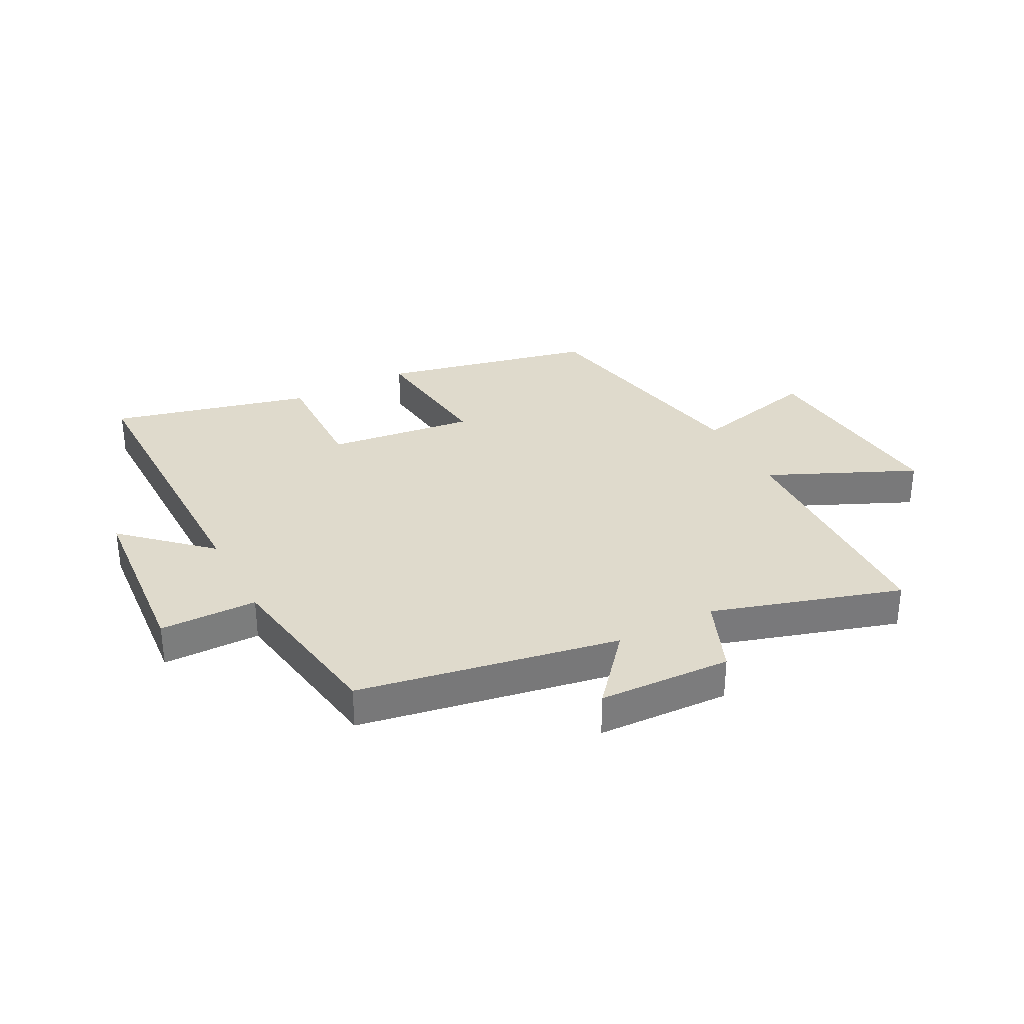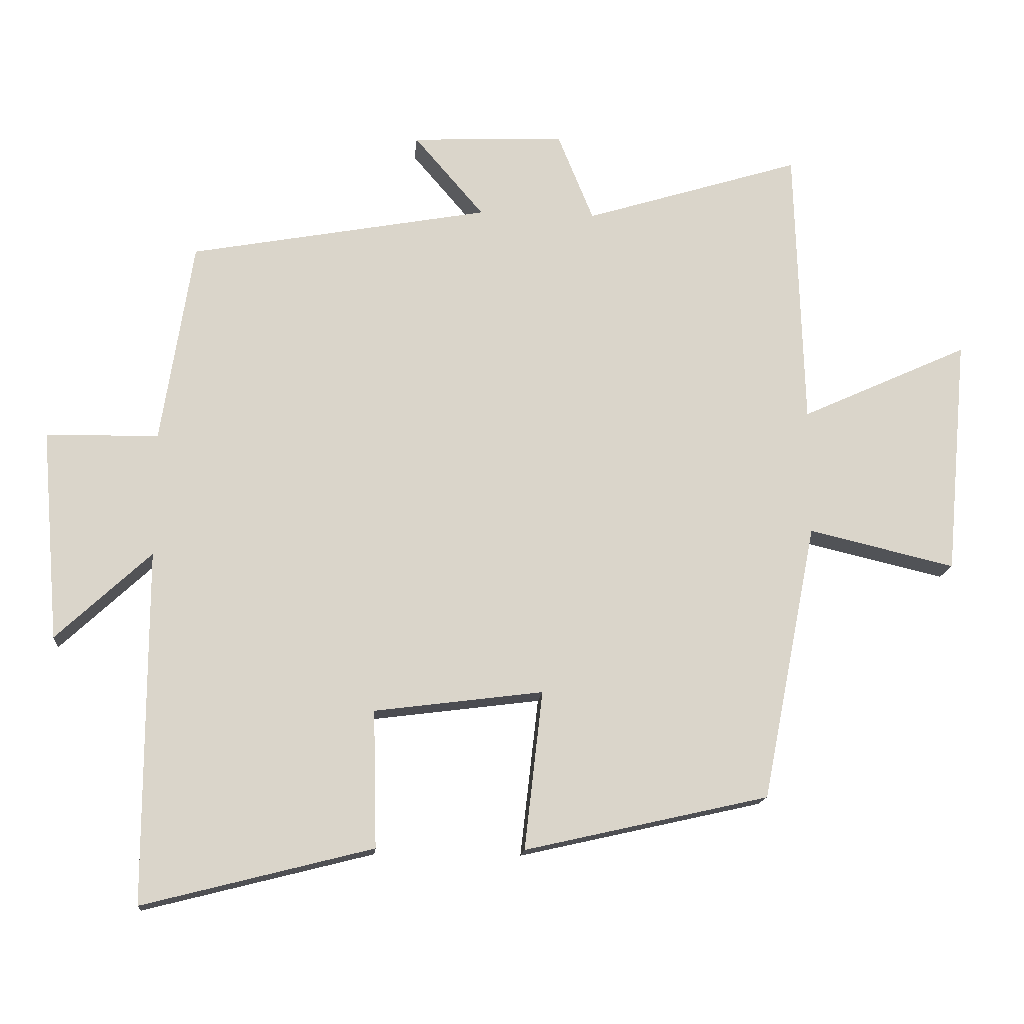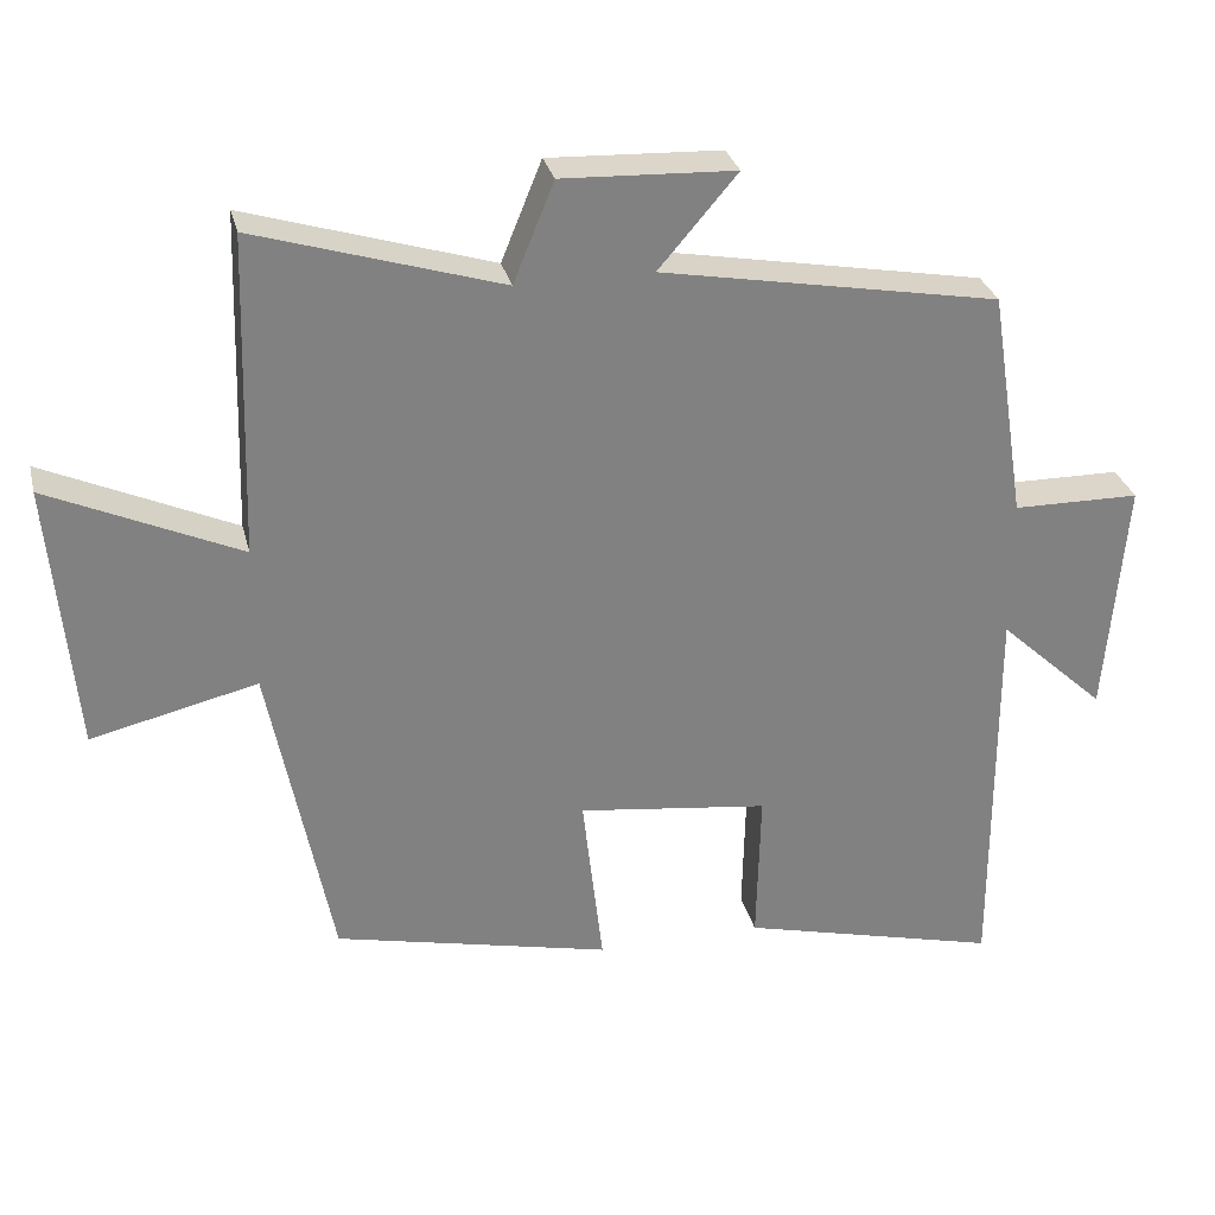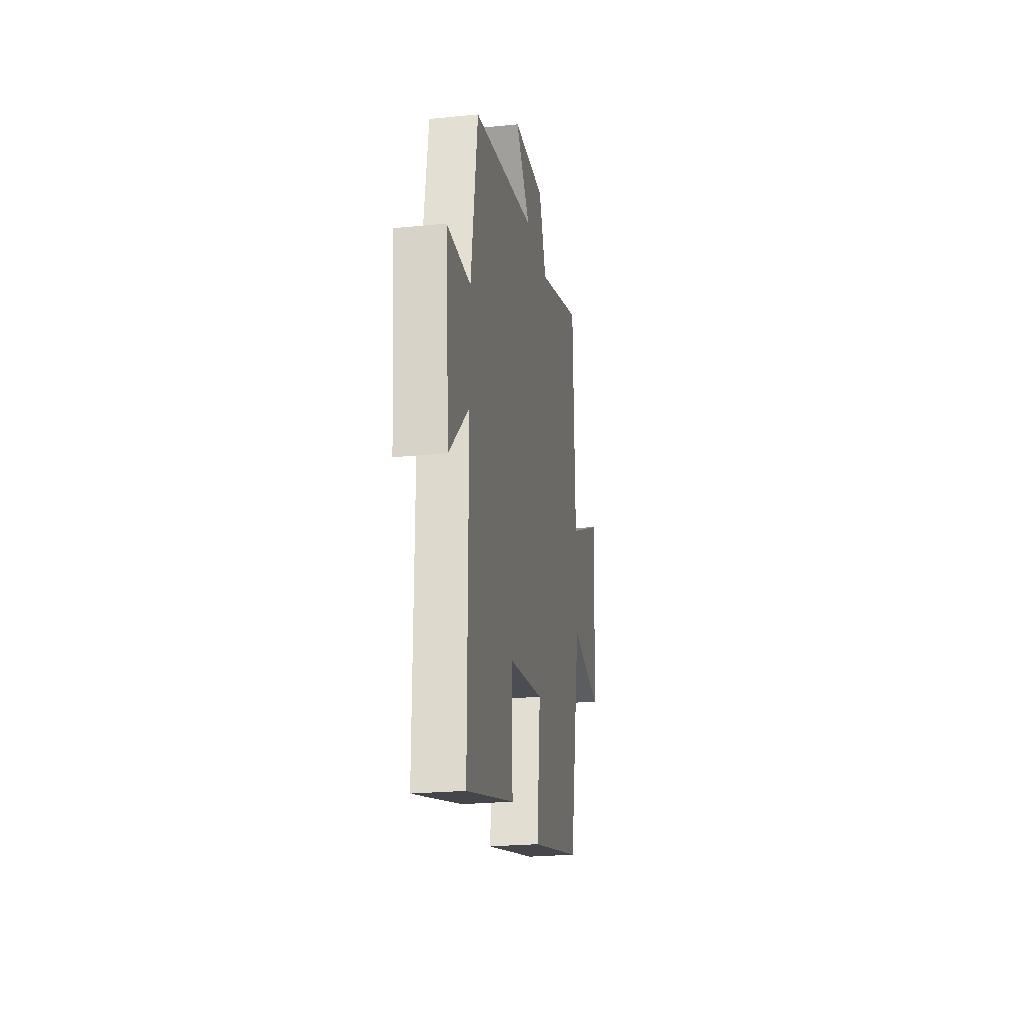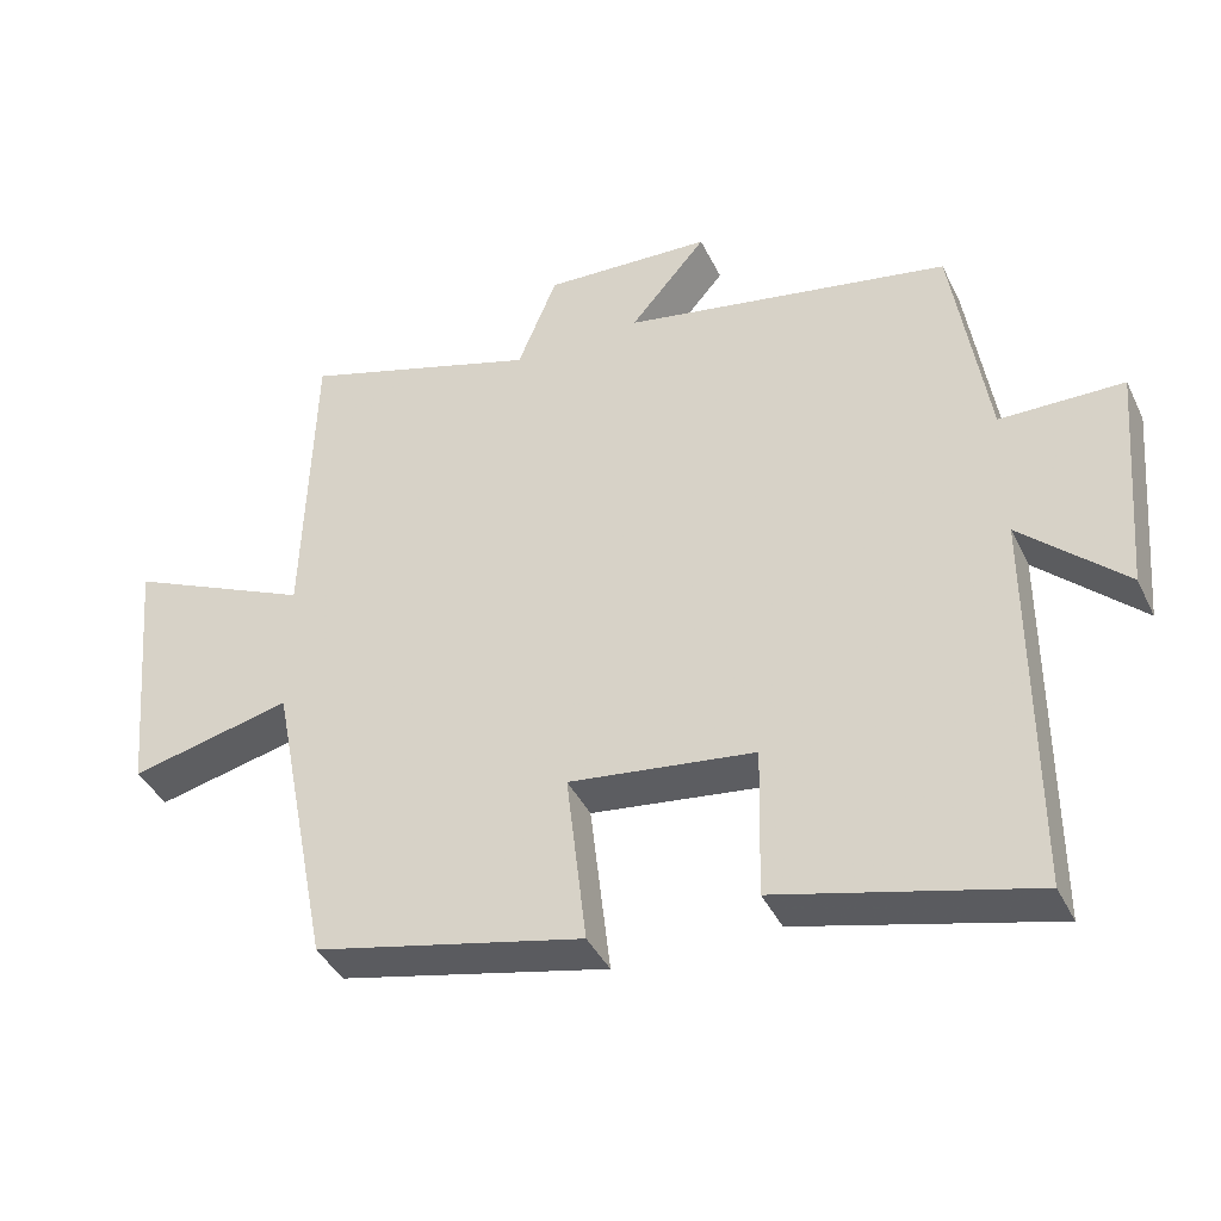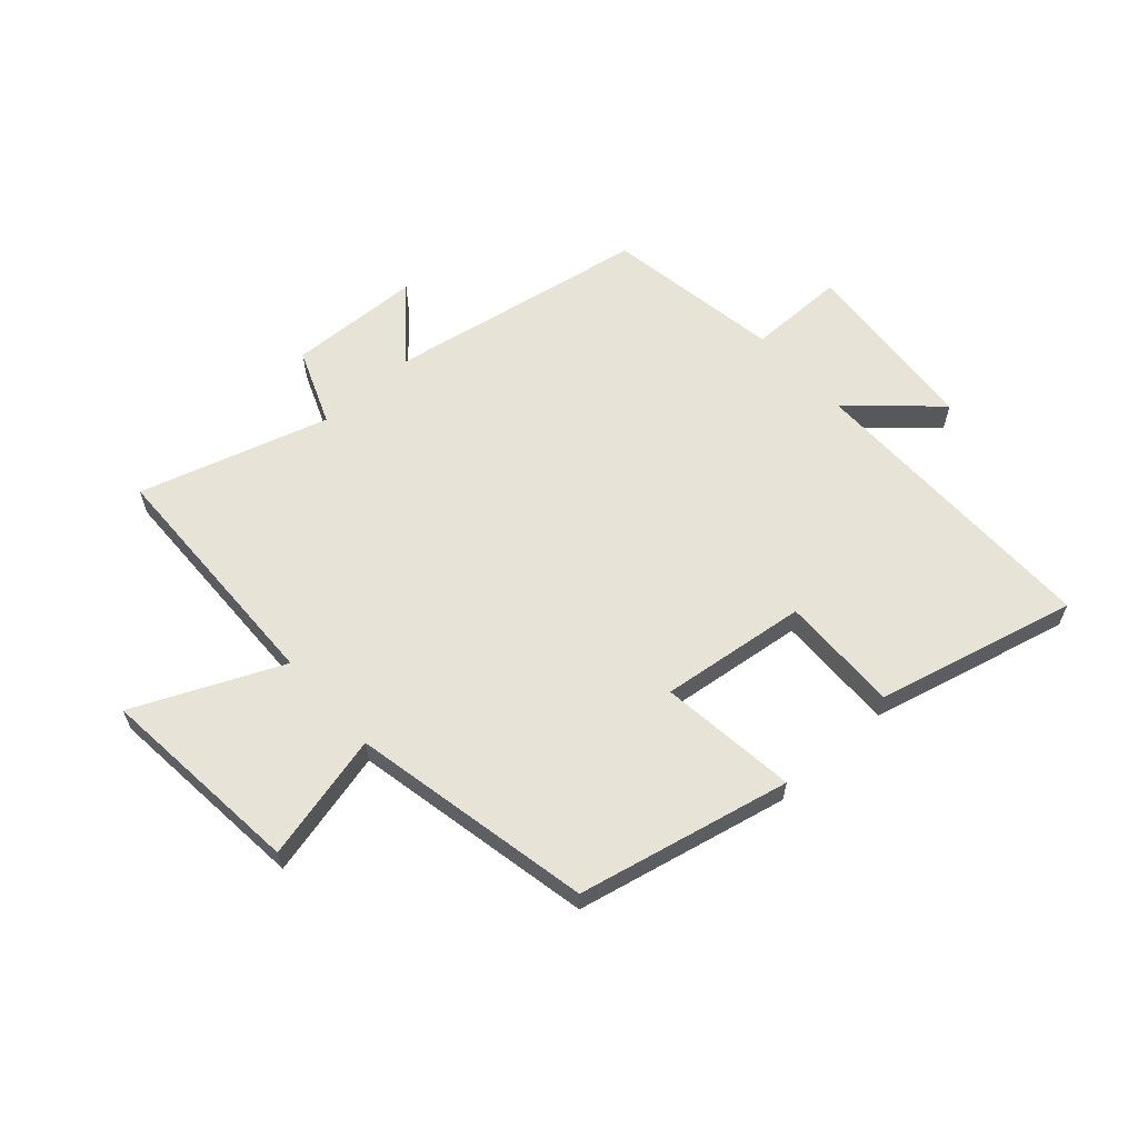
<metadata>
{"format":"obj","ext":"obj","renderer":"f3d","projection":"perspective","resolution":1024,"background":"white","views":[{"elev":32.5,"azim":-27.8,"up":"+Y"},{"elev":-15.2,"azim":-4.9,"up":"+Z"},{"elev":29.9,"azim":166.5,"up":"+Z"},{"elev":-23.6,"azim":-80.4,"up":"+Z"},{"elev":-40.4,"azim":-156.0,"up":"+Z"},{"elev":61.6,"azim":137.8,"up":"+Y"}]}
</metadata>
<code>
v 0.419 0.07 -0.418
v 0.057 0.07 -0.5
v 0.084 0.07 -0.265
v -0.166 0.07 -0.297
v -0.161 0.07 -0.5
v -0.501 0.07 -0.586
v -0.5 0.07 -0.065
v -0.64 0.07 -0.195
v -0.666 0.07 0.117
v -0.5 0.07 0.119
v -0.453 0.07 0.419
v -0.01 0.07 0.5
v -0.113 0.07 0.62
v 0.113 0.07 0.63
v 0.166 0.07 0.5
v 0.487 0.07 0.599
v 0.5 0.07 0.181
v 0.749 0.07 0.294
v 0.717 0.07 -0.058
v 0.5 0.07 -0.007
v 0.419 0 -0.418
v 0.057 0 -0.5
v 0.084 0 -0.265
v -0.166 0 -0.297
v -0.161 0 -0.5
v -0.501 0 -0.586
v -0.5 0 -0.065
v -0.64 0 -0.195
v -0.666 0 0.117
v -0.5 0 0.119
v -0.453 0 0.419
v -0.01 0 0.5
v -0.113 0 0.62
v 0.113 0 0.63
v 0.166 0 0.5
v 0.487 0 0.599
v 0.5 0 0.181
v 0.749 0 0.294
v 0.717 0 -0.058
v 0.5 0 -0.007
f 17 18 19 20
f 15 16 17 20
f 15 20 1
f 12 13 14 15
f 10 11 12 15
f 10 15 1
f 7 8 9 10
f 4 5 6 7
f 3 4 7 10
f 1 2 3
f 1 3 10
f 40 39 38 37
f 40 37 36 35
f 21 40 35
f 35 34 33 32
f 35 32 31 30
f 21 35 30
f 30 29 28 27
f 27 26 25 24
f 30 27 24 23
f 23 22 21
f 30 23 21
f 1 21 22 2
f 2 22 23 3
f 3 23 24 4
f 4 24 25 5
f 5 25 26 6
f 6 26 27 7
f 7 27 28 8
f 8 28 29 9
f 9 29 30 10
f 10 30 31 11
f 11 31 32 12
f 12 32 33 13
f 13 33 34 14
f 14 34 35 15
f 15 35 36 16
f 16 36 37 17
f 17 37 38 18
f 18 38 39 19
f 19 39 40 20
f 20 40 21 1

</code>
